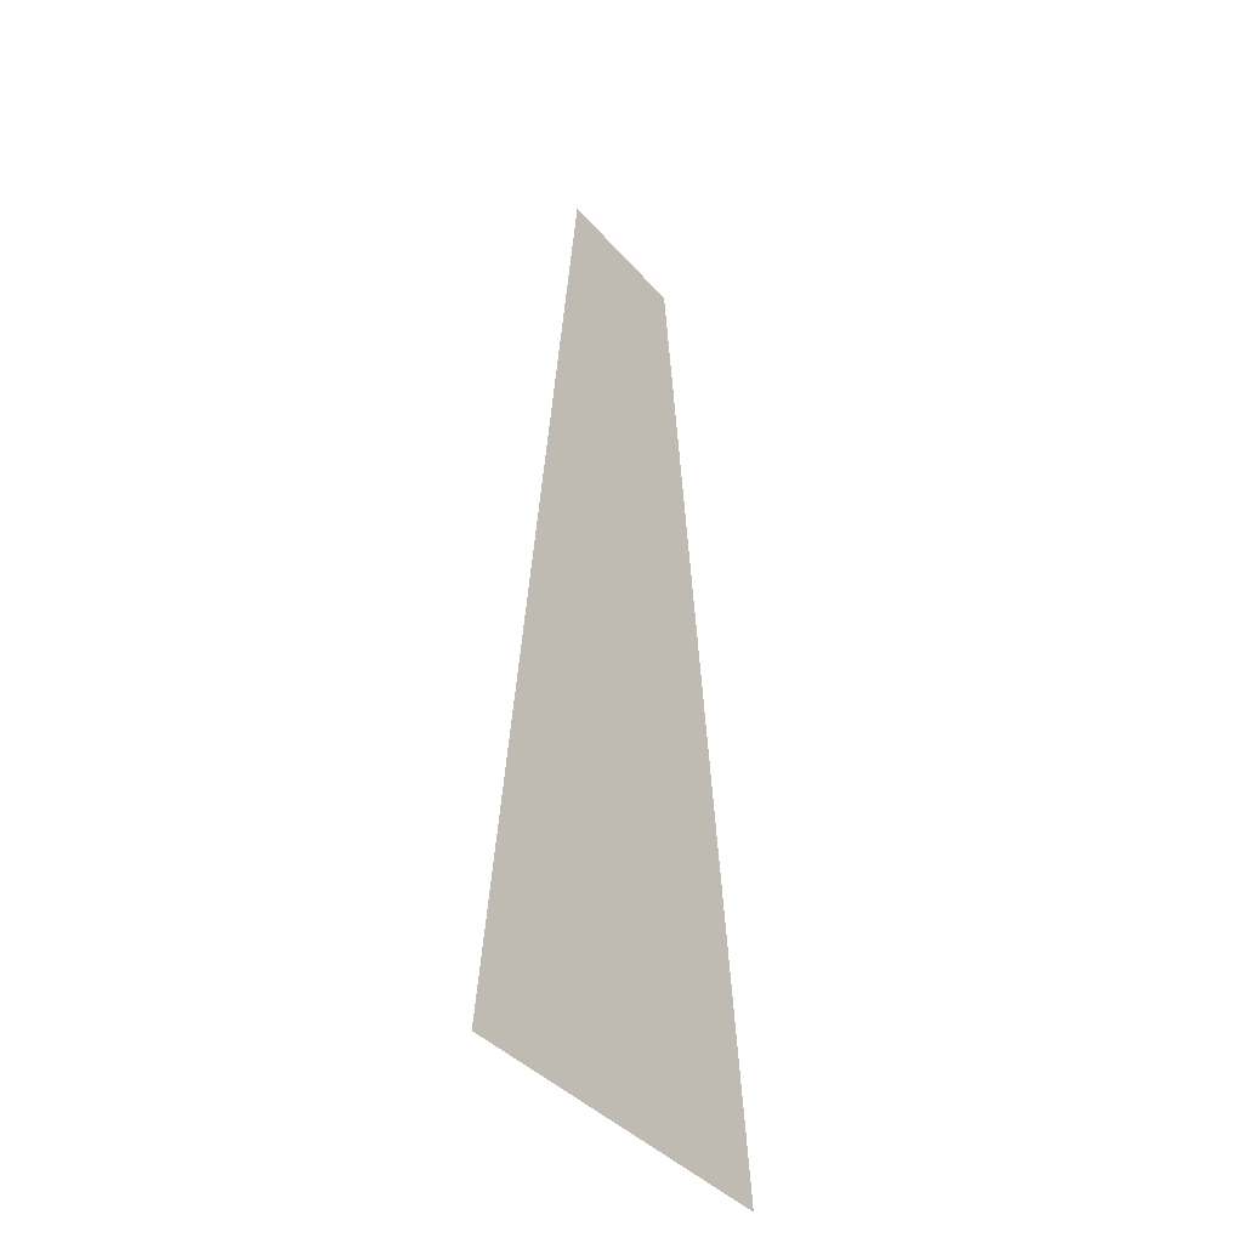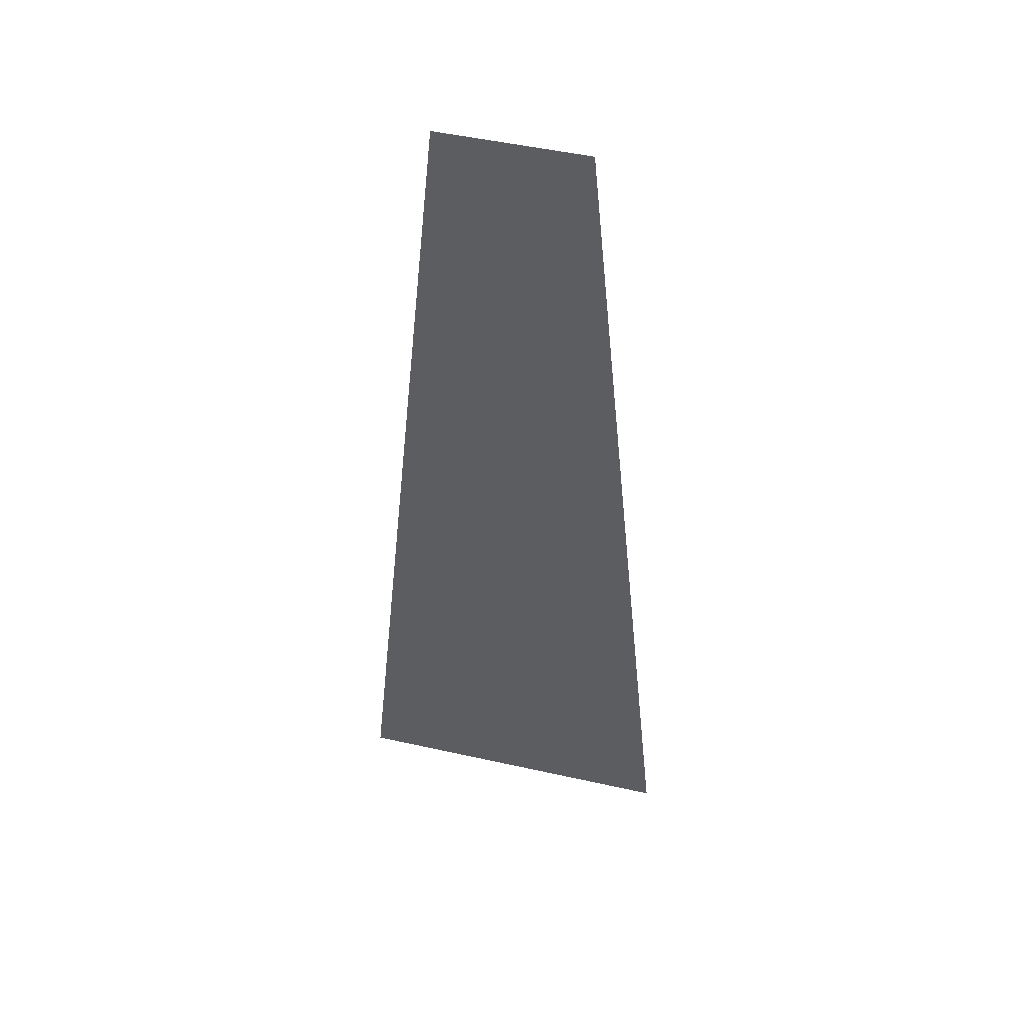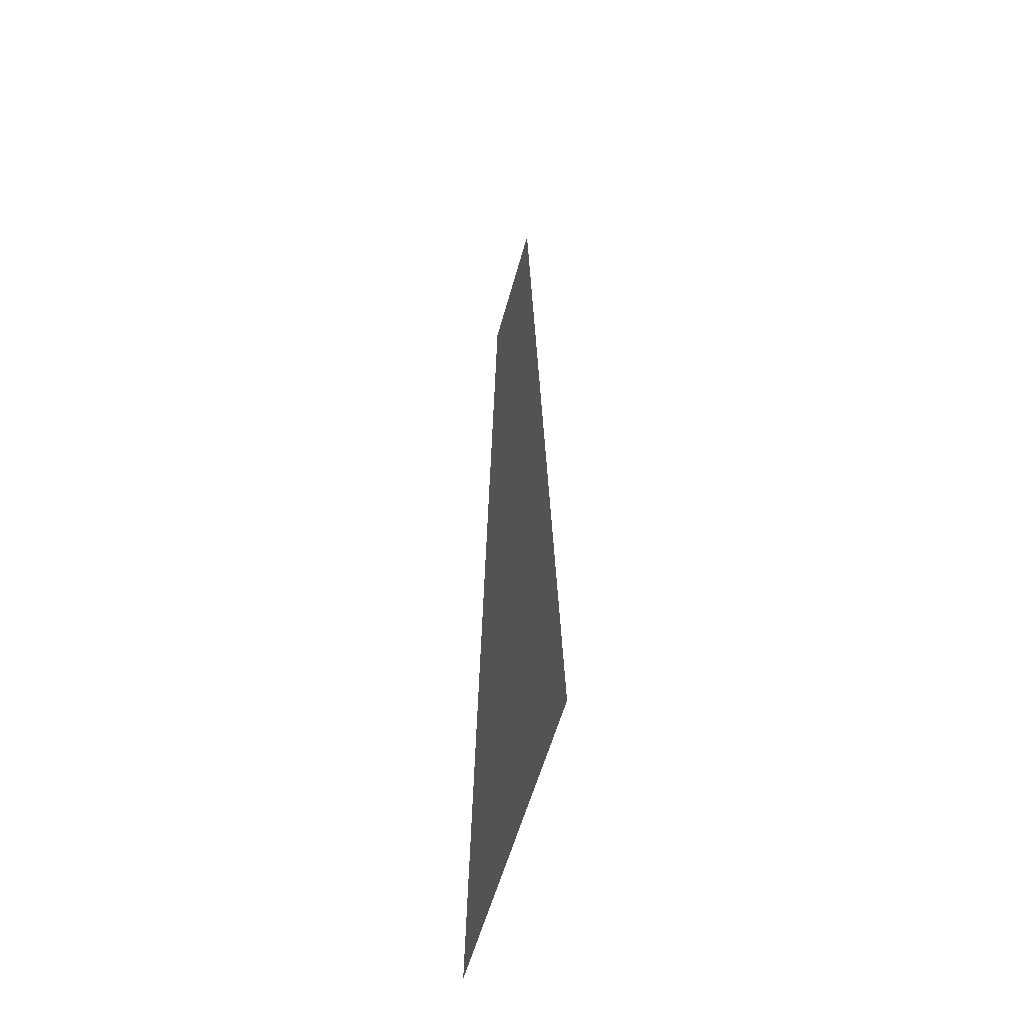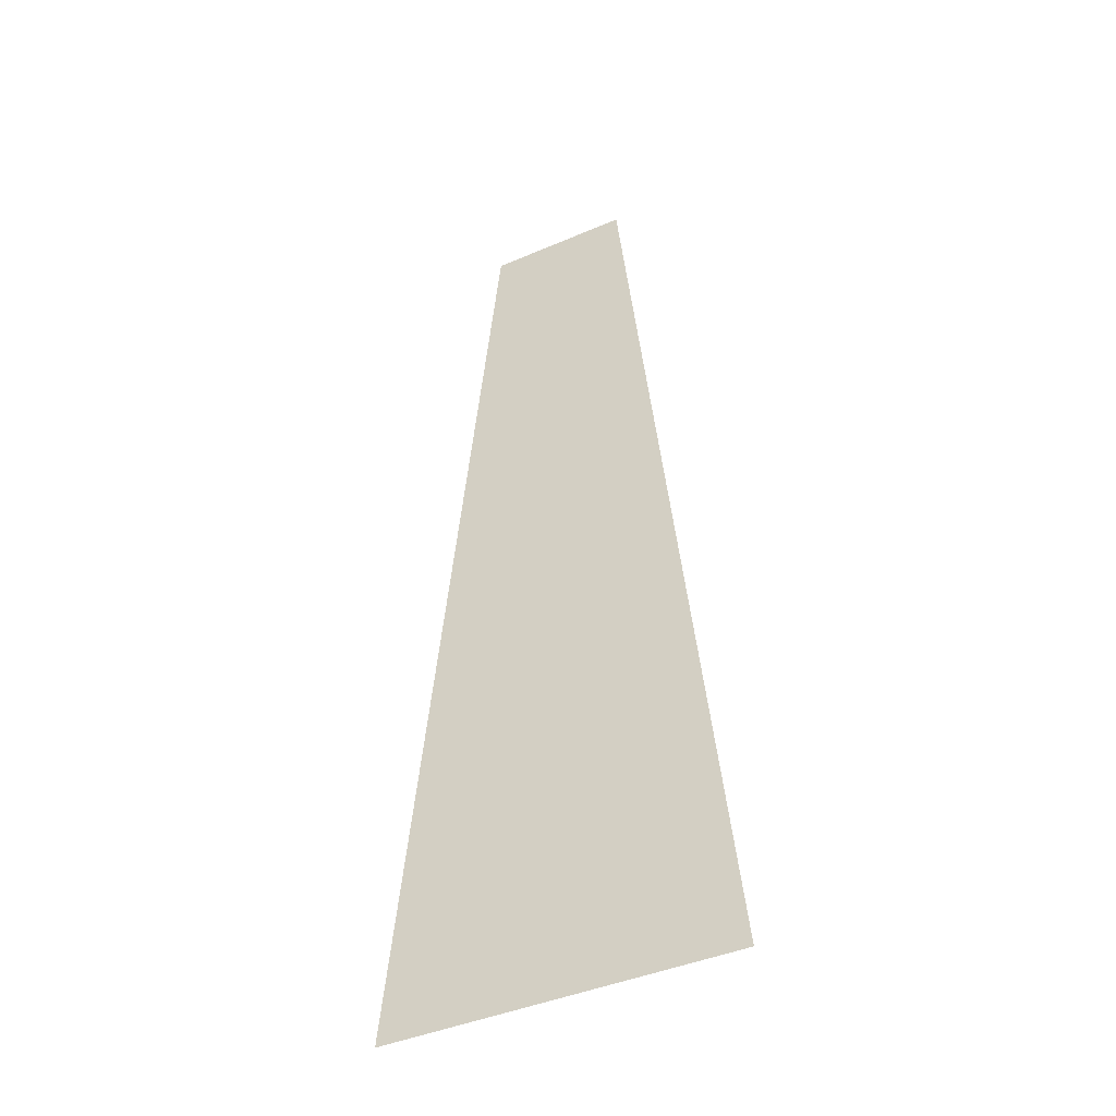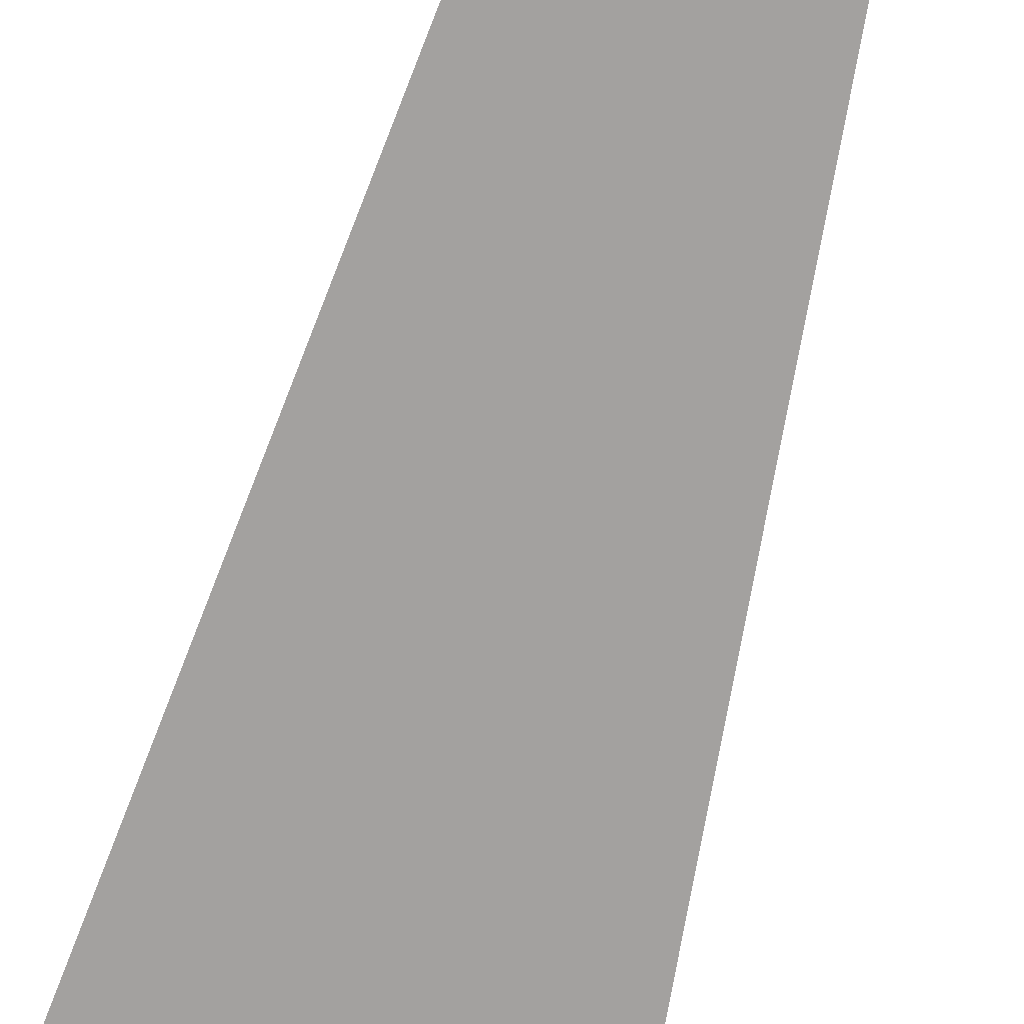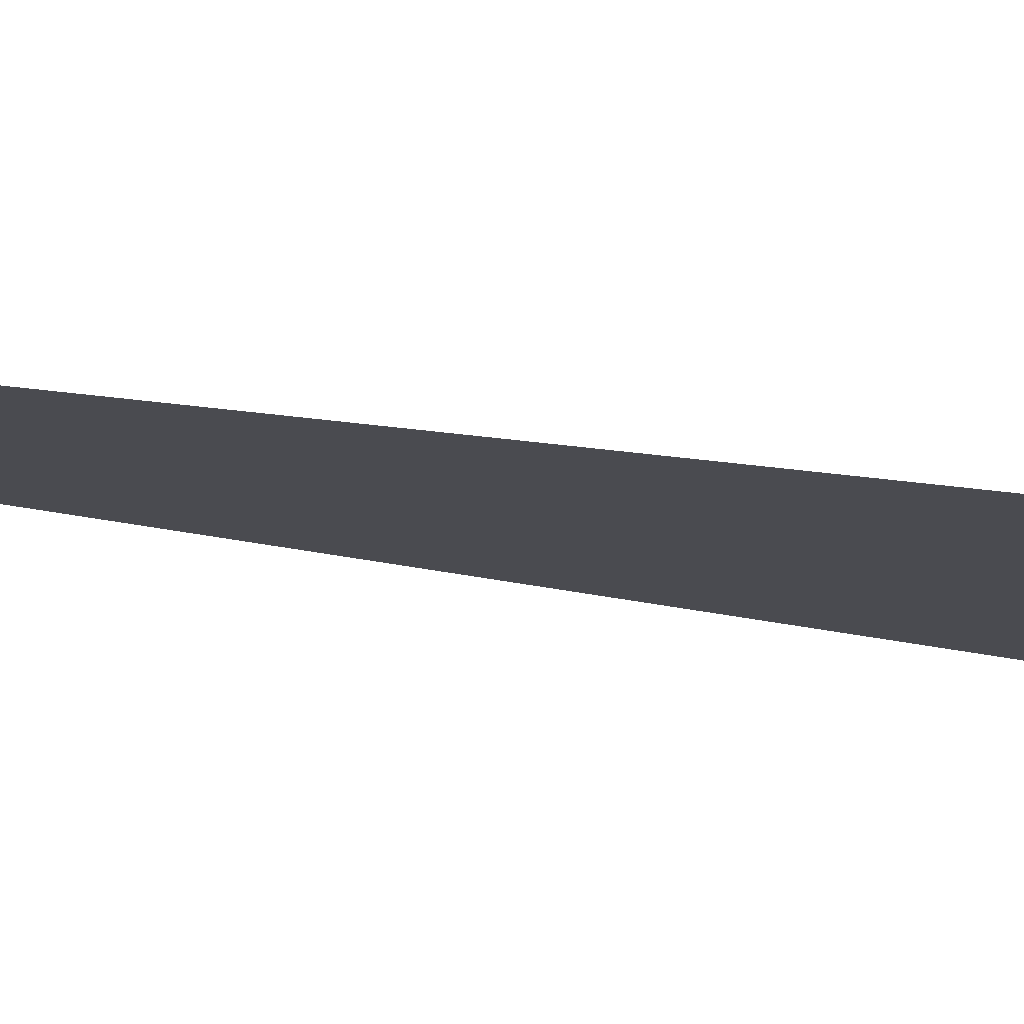
<metadata>
{"format":"obj","ext":"obj","renderer":"f3d","projection":"perspective","resolution":1024,"background":"white","views":[{"elev":-40.5,"azim":-53.2,"up":"+Y"},{"elev":49.4,"azim":-166.1,"up":"+Y"},{"elev":-54.2,"azim":75.2,"up":"+Y"},{"elev":-43.0,"azim":-153.0,"up":"+Y"},{"elev":-72.3,"azim":164.5,"up":"+Z"},{"elev":-14.5,"azim":-117.4,"up":"+Z"}]}
</metadata>
<code>
g pigeonFeather1_mesh
v 0.075 0 0
v -0.075 0 0
v 0.08625 -0.1111 0
v -0.08625 -0.1111 0
v 0.0975 -0.2222 0
v -0.0975 -0.2222 0
v 0.1087 -0.3333 0
v -0.1087 -0.3333 0
v 0.12 -0.4444 0
v -0.12 -0.4444 0
v 0.1313 -0.5556 0
v -0.1313 -0.5556 0
v 0.1425 -0.6667 0
v -0.1425 -0.6667 0
v 0.1537 -0.7778 0
v -0.1537 -0.7778 0
v 0.165 -0.8889 0
v -0.165 -0.8889 0
v 0.1762 -1 0
v -0.1762 -1 0
g pigeonFeather1_mesh_0
f 3 2 1
f 4 2 3
f 5 4 3
f 6 4 5
f 7 6 5
f 8 6 7
f 9 8 7
f 10 8 9
f 11 10 9
f 12 10 11
f 13 12 11
f 14 12 13
f 15 14 13
f 16 14 15
f 17 16 15
f 18 16 17
f 19 18 17
f 20 18 19

</code>
